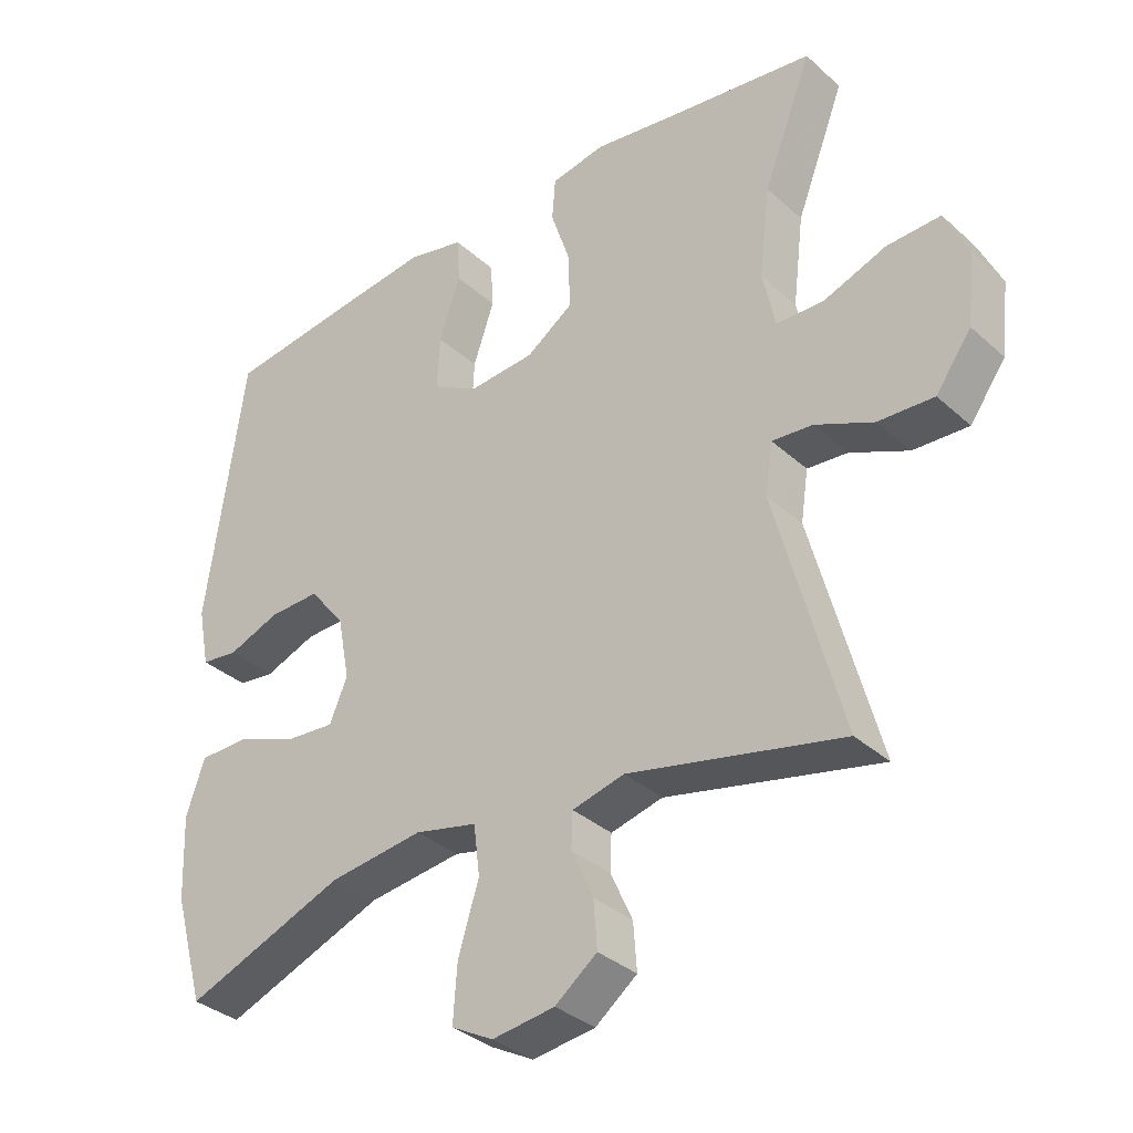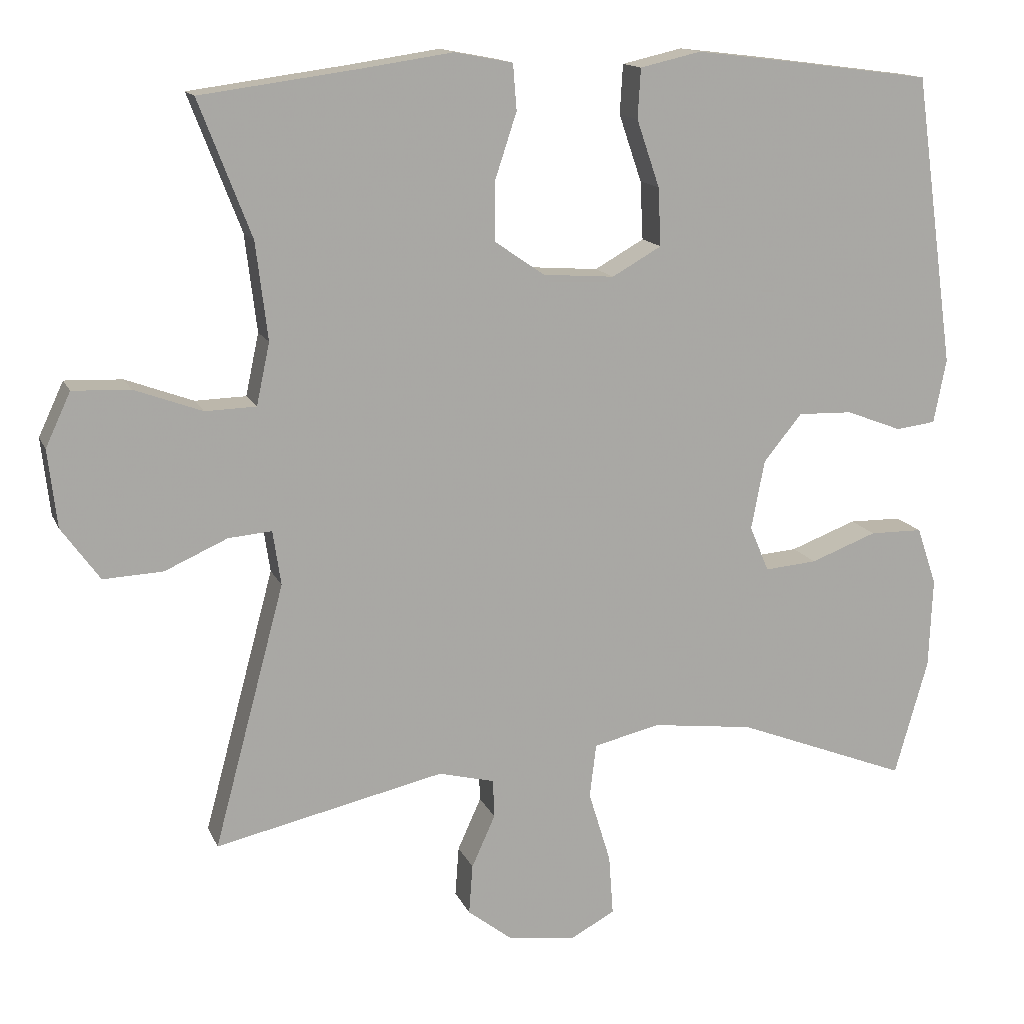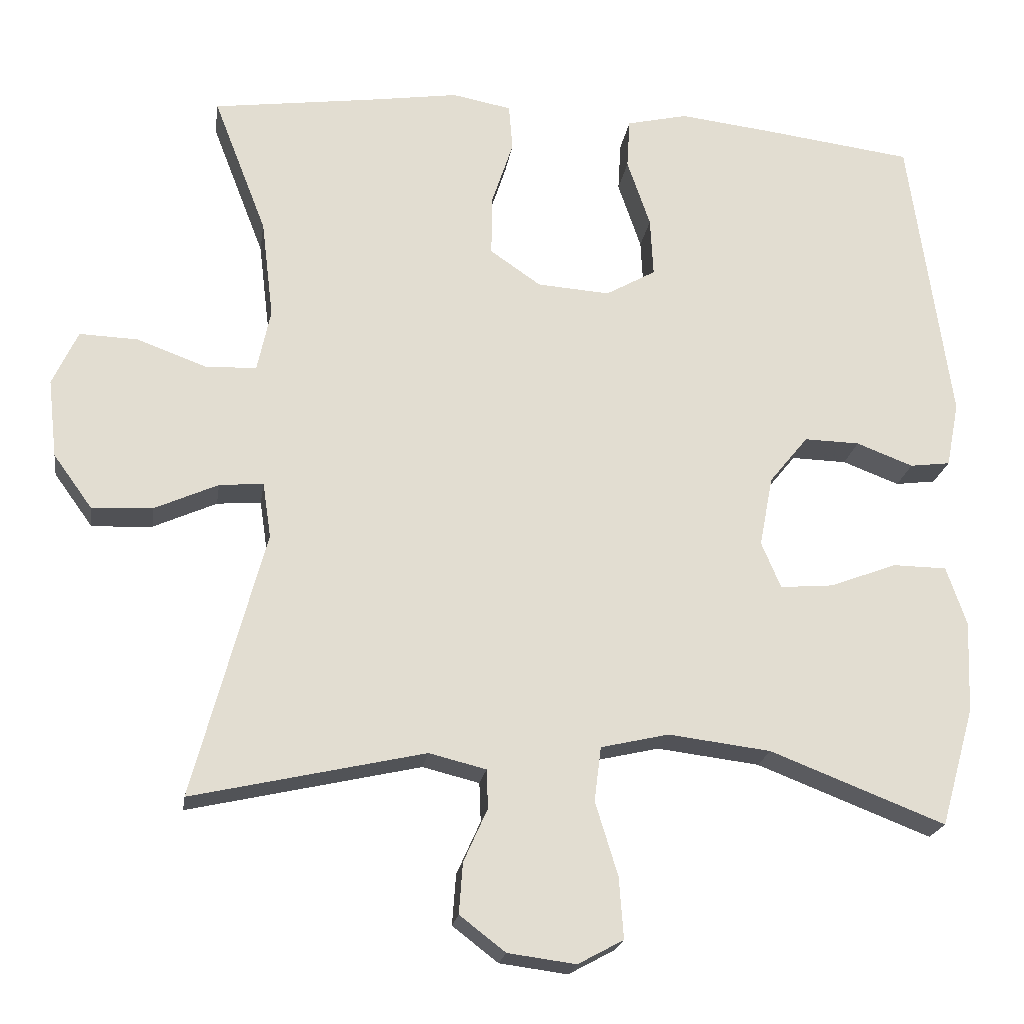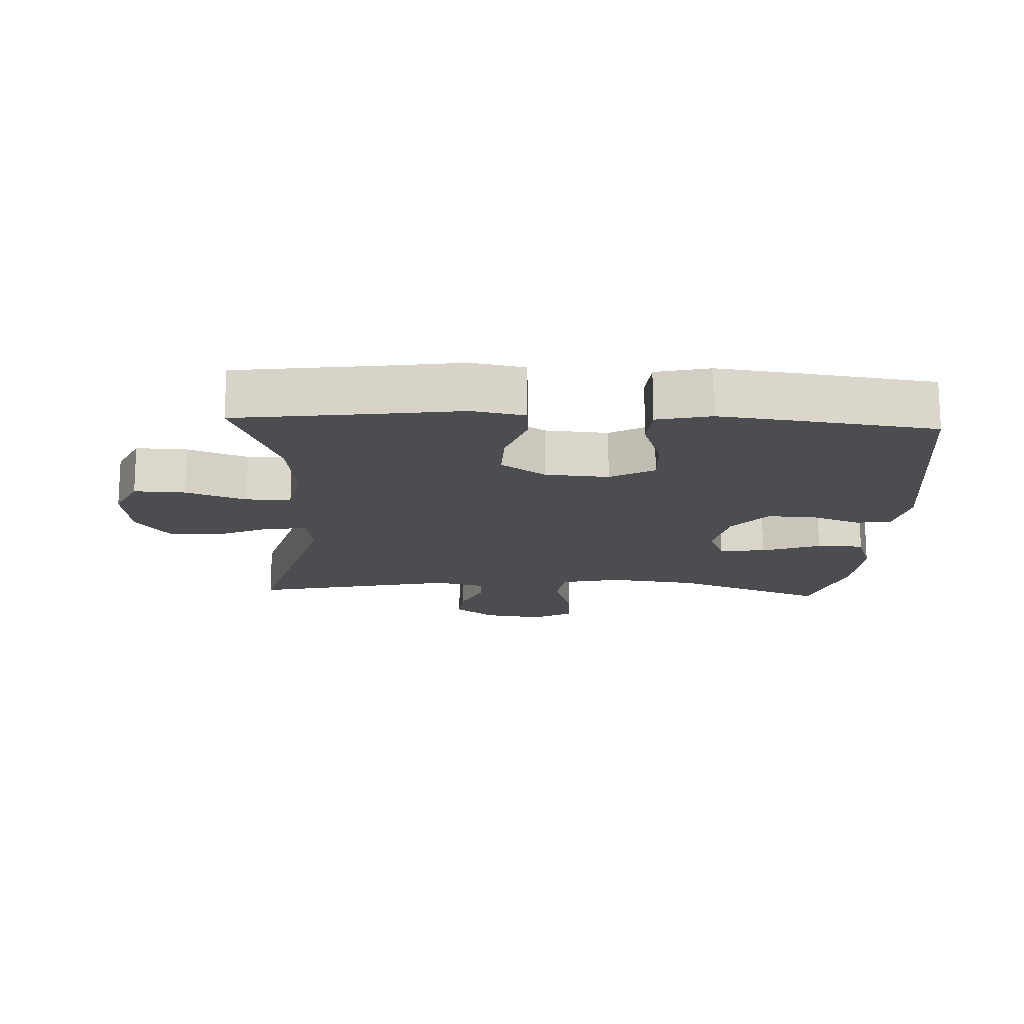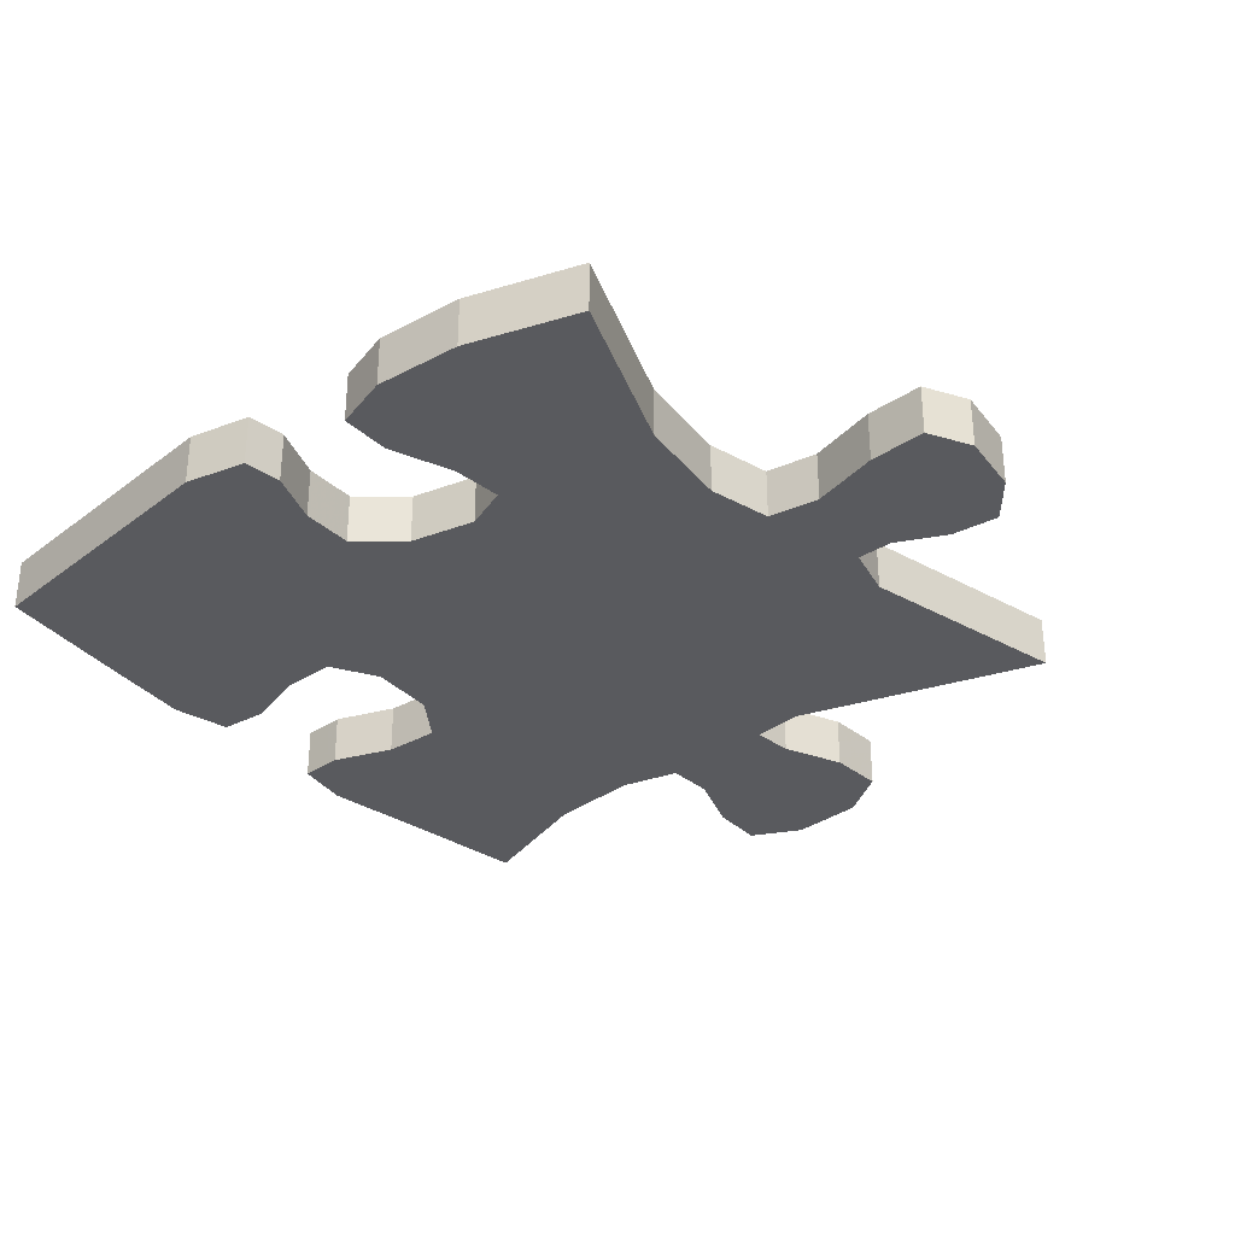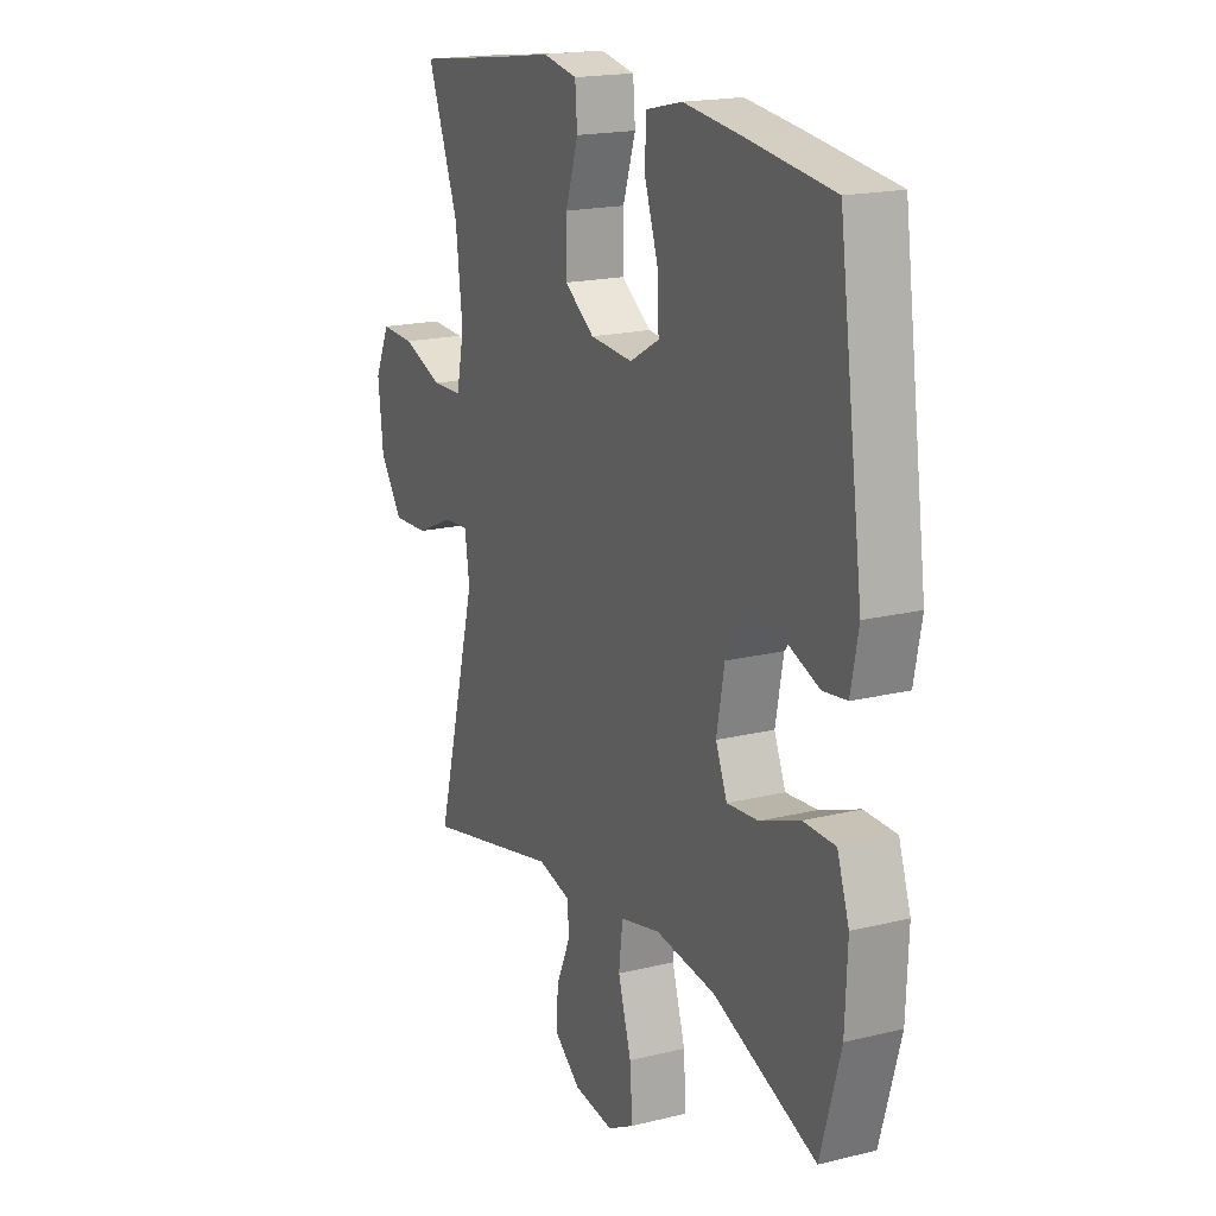
<metadata>
{"format":"obj","ext":"obj","renderer":"f3d","projection":"perspective","resolution":1024,"background":"white","views":[{"elev":-34.5,"azim":-140.0,"up":"+Z"},{"elev":14.2,"azim":-17.2,"up":"+Z"},{"elev":-20.9,"azim":-8.4,"up":"+Z"},{"elev":-15.9,"azim":-2.8,"up":"+Y"},{"elev":-31.8,"azim":129.0,"up":"+Y"},{"elev":18.3,"azim":64.6,"up":"+Z"}]}
</metadata>
<code>
v 0.5 0.07 0.5
v 0.555 0.07 0.105
v 0.538 0.07 0.018
v 0.484 0.07 0.011
v 0.408 0.07 0.04
v 0.334 0.07 0.042
v 0.282 0.07 -0.022
v 0.264 0.07 -0.116
v 0.29 0.07 -0.178
v 0.361 0.07 -0.172
v 0.451 0.07 -0.138
v 0.523 0.07 -0.139
v 0.55 0.07 -0.218
v 0.545 0.07 -0.341
v 0.5 0.07 -0.5
v 0.266 0.07 -0.409
v 0.129 0.07 -0.392
v 0.038 0.07 -0.413
v 0.029 0.07 -0.486
v 0.059 0.07 -0.584
v 0.065 0.07 -0.666
v 0.004 0.07 -0.699
v -0.087 0.07 -0.687
v -0.148 0.07 -0.64
v -0.143 0.07 -0.572
v -0.111 0.07 -0.501
v -0.113 0.07 -0.449
v -0.189 0.07 -0.43
v -0.5 0.07 -0.5
v -0.404 0.07 -0.142
v -0.415 0.07 -0.068
v -0.474 0.07 -0.073
v -0.559 0.07 -0.111
v -0.64 0.07 -0.115
v -0.692 0.07 -0.043
v -0.704 0.07 0.062
v -0.67 0.07 0.135
v -0.592 0.07 0.132
v -0.5 0.07 0.098
v -0.431 0.07 0.1
v -0.413 0.07 0.184
v -0.429 0.07 0.316
v -0.5 0.07 0.5
v -0.285 0.07 0.529
v -0.163 0.07 0.547
v -0.084 0.07 0.532
v -0.079 0.07 0.47
v -0.108 0.07 0.382
v -0.109 0.07 0.301
v -0.041 0.07 0.254
v 0.056 0.07 0.247
v 0.123 0.07 0.285
v 0.119 0.07 0.364
v 0.088 0.07 0.455
v 0.092 0.07 0.522
v 0.174 0.07 0.541
v 0.3 0.07 0.526
v 0.5 0 0.5
v 0.555 0 0.105
v 0.538 0 0.018
v 0.484 0 0.011
v 0.408 0 0.04
v 0.334 0 0.042
v 0.282 0 -0.022
v 0.264 0 -0.116
v 0.29 0 -0.178
v 0.361 0 -0.172
v 0.451 0 -0.138
v 0.523 0 -0.139
v 0.55 0 -0.218
v 0.545 0 -0.341
v 0.5 0 -0.5
v 0.266 0 -0.409
v 0.129 0 -0.392
v 0.038 0 -0.413
v 0.029 0 -0.486
v 0.059 0 -0.584
v 0.065 0 -0.666
v 0.004 0 -0.699
v -0.087 0 -0.687
v -0.148 0 -0.64
v -0.143 0 -0.572
v -0.111 0 -0.501
v -0.113 0 -0.449
v -0.189 0 -0.43
v -0.5 0 -0.5
v -0.404 0 -0.142
v -0.415 0 -0.068
v -0.474 0 -0.073
v -0.559 0 -0.111
v -0.64 0 -0.115
v -0.692 0 -0.043
v -0.704 0 0.062
v -0.67 0 0.135
v -0.592 0 0.132
v -0.5 0 0.098
v -0.431 0 0.1
v -0.413 0 0.184
v -0.429 0 0.316
v -0.5 0 0.5
v -0.285 0 0.529
v -0.163 0 0.547
v -0.084 0 0.532
v -0.079 0 0.47
v -0.108 0 0.382
v -0.109 0 0.301
v -0.041 0 0.254
v 0.056 0 0.247
v 0.123 0 0.285
v 0.119 0 0.364
v 0.088 0 0.455
v 0.092 0 0.522
v 0.174 0 0.541
v 0.3 0 0.526
f 3 4 5
f 2 3 5
f 1 2 5
f 57 1 5
f 56 57 5
f 55 56 5
f 54 55 5
f 53 54 5
f 52 53 5 6
f 51 52 6 7
f 50 51 7 8
f 49 50 8 9
f 46 47 48
f 45 46 48
f 44 45 48
f 44 48 49
f 43 44 49
f 42 43 49
f 41 42 49 9
f 37 38 39
f 36 37 39
f 35 36 39
f 34 35 39
f 33 34 39
f 32 33 39
f 31 32 39 40
f 40 41 9
f 31 40 9
f 30 31 9
f 24 25 26
f 23 24 26
f 22 23 26
f 21 22 26
f 20 21 26
f 19 20 26
f 18 19 26 27
f 14 15 16
f 13 14 16
f 12 13 16
f 11 12 16
f 10 11 16
f 9 10 16 17
f 28 29 30 9
f 18 27 28 9
f 9 17 18
f 62 61 60
f 62 60 59
f 62 59 58
f 62 58 114
f 62 114 113
f 62 113 112
f 62 112 111
f 62 111 110
f 63 62 110 109
f 64 63 109 108
f 65 64 108 107
f 66 65 107 106
f 105 104 103
f 105 103 102
f 105 102 101
f 106 105 101
f 106 101 100
f 106 100 99
f 66 106 99 98
f 96 95 94
f 96 94 93
f 96 93 92
f 96 92 91
f 96 91 90
f 96 90 89
f 97 96 89 88
f 66 98 97
f 66 97 88
f 66 88 87
f 83 82 81
f 83 81 80
f 83 80 79
f 83 79 78
f 83 78 77
f 83 77 76
f 84 83 76 75
f 73 72 71
f 73 71 70
f 73 70 69
f 73 69 68
f 73 68 67
f 74 73 67 66
f 66 87 86 85
f 66 85 84 75
f 75 74 66
f 1 58 59 2
f 2 59 60 3
f 3 60 61 4
f 4 61 62 5
f 5 62 63 6
f 6 63 64 7
f 7 64 65 8
f 8 65 66 9
f 9 66 67 10
f 10 67 68 11
f 11 68 69 12
f 12 69 70 13
f 13 70 71 14
f 14 71 72 15
f 15 72 73 16
f 16 73 74 17
f 17 74 75 18
f 18 75 76 19
f 19 76 77 20
f 20 77 78 21
f 21 78 79 22
f 22 79 80 23
f 23 80 81 24
f 24 81 82 25
f 25 82 83 26
f 26 83 84 27
f 27 84 85 28
f 28 85 86 29
f 29 86 87 30
f 30 87 88 31
f 31 88 89 32
f 32 89 90 33
f 33 90 91 34
f 34 91 92 35
f 35 92 93 36
f 36 93 94 37
f 37 94 95 38
f 38 95 96 39
f 39 96 97 40
f 40 97 98 41
f 41 98 99 42
f 42 99 100 43
f 43 100 101 44
f 44 101 102 45
f 45 102 103 46
f 46 103 104 47
f 47 104 105 48
f 48 105 106 49
f 49 106 107 50
f 50 107 108 51
f 51 108 109 52
f 52 109 110 53
f 53 110 111 54
f 54 111 112 55
f 55 112 113 56
f 56 113 114 57
f 57 114 58 1

</code>
